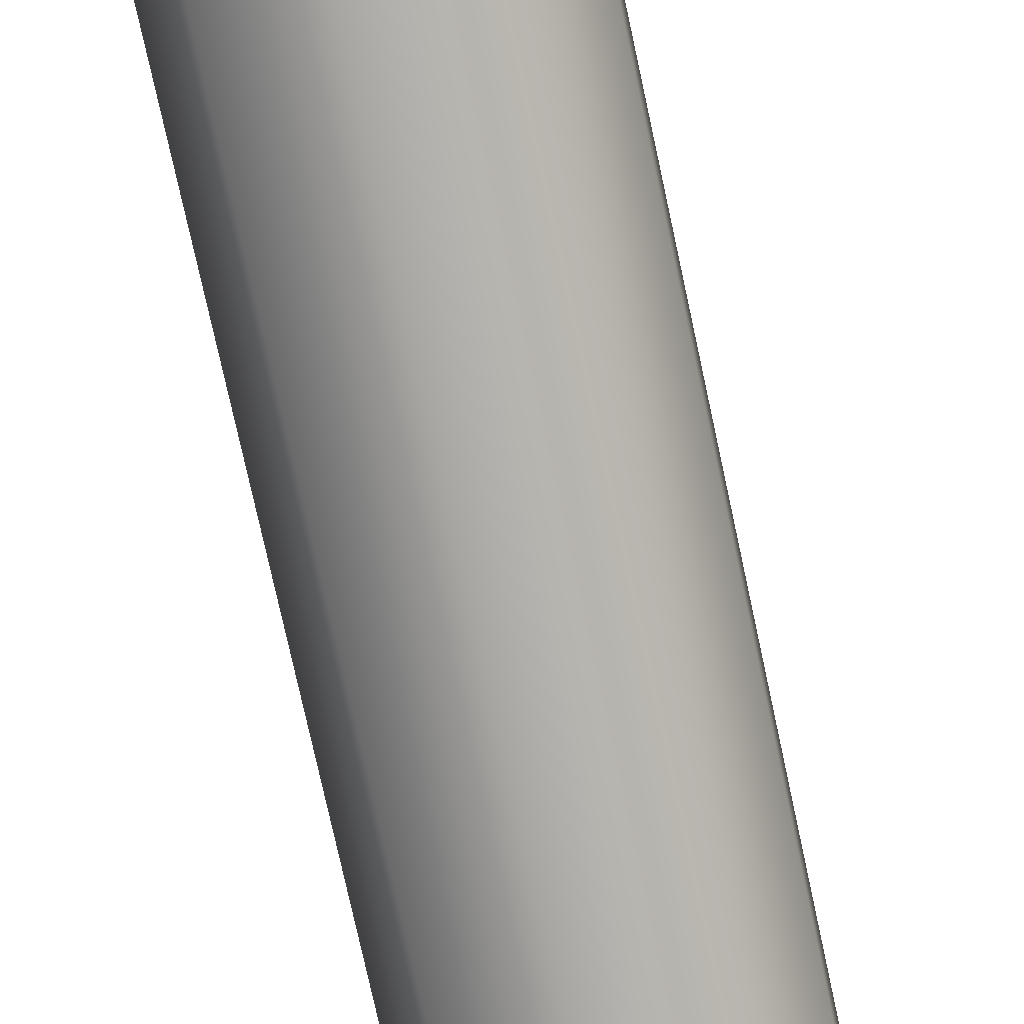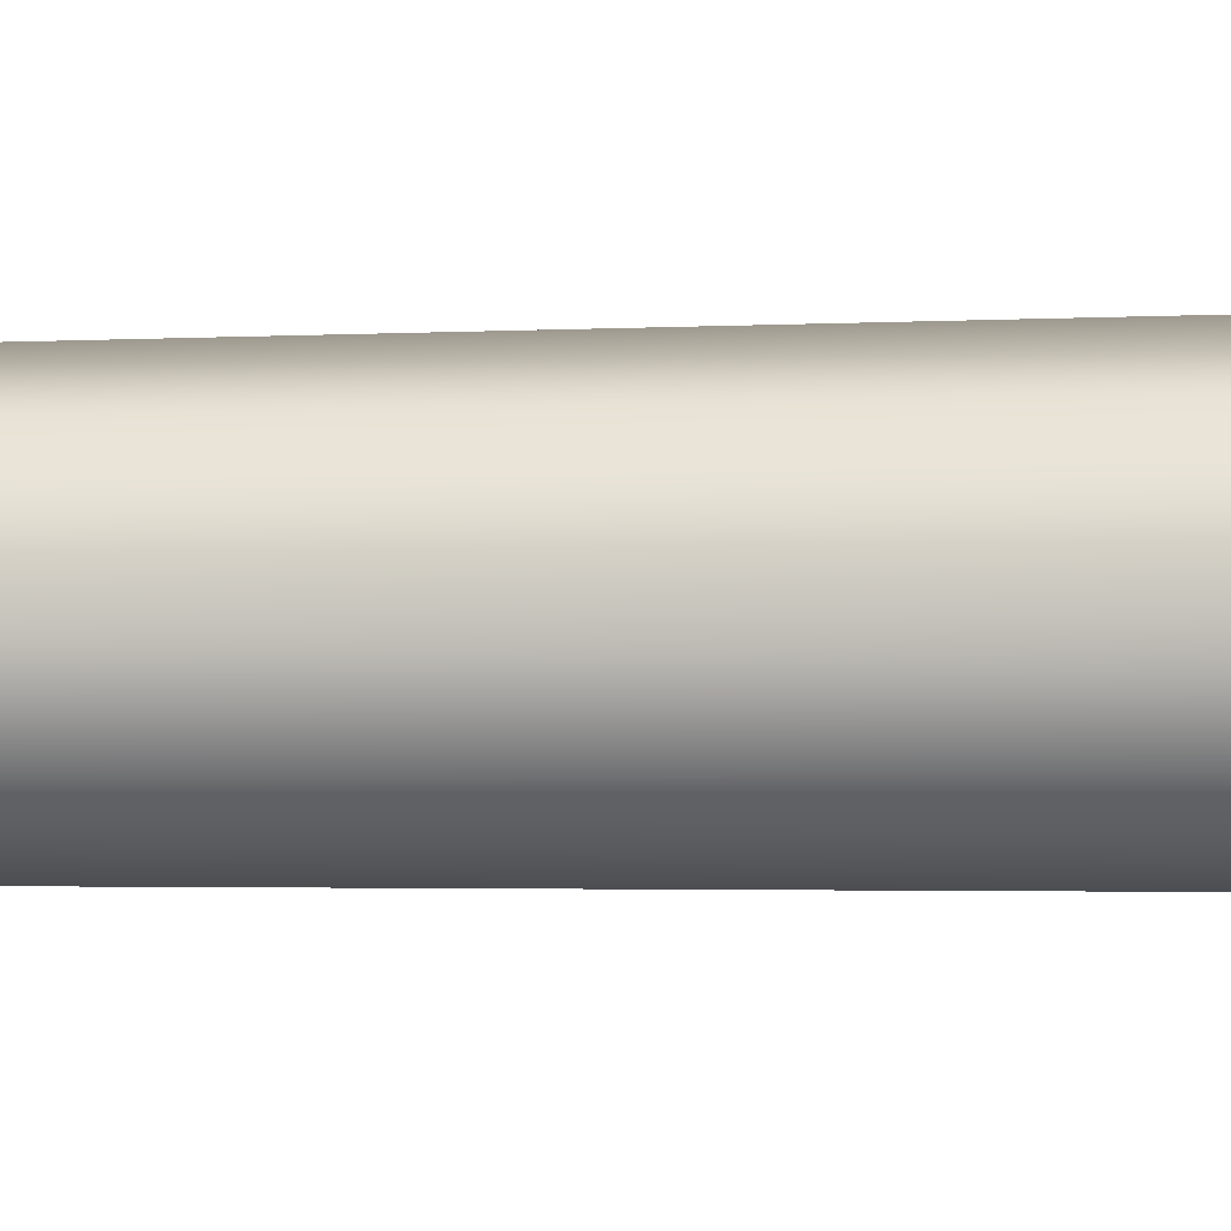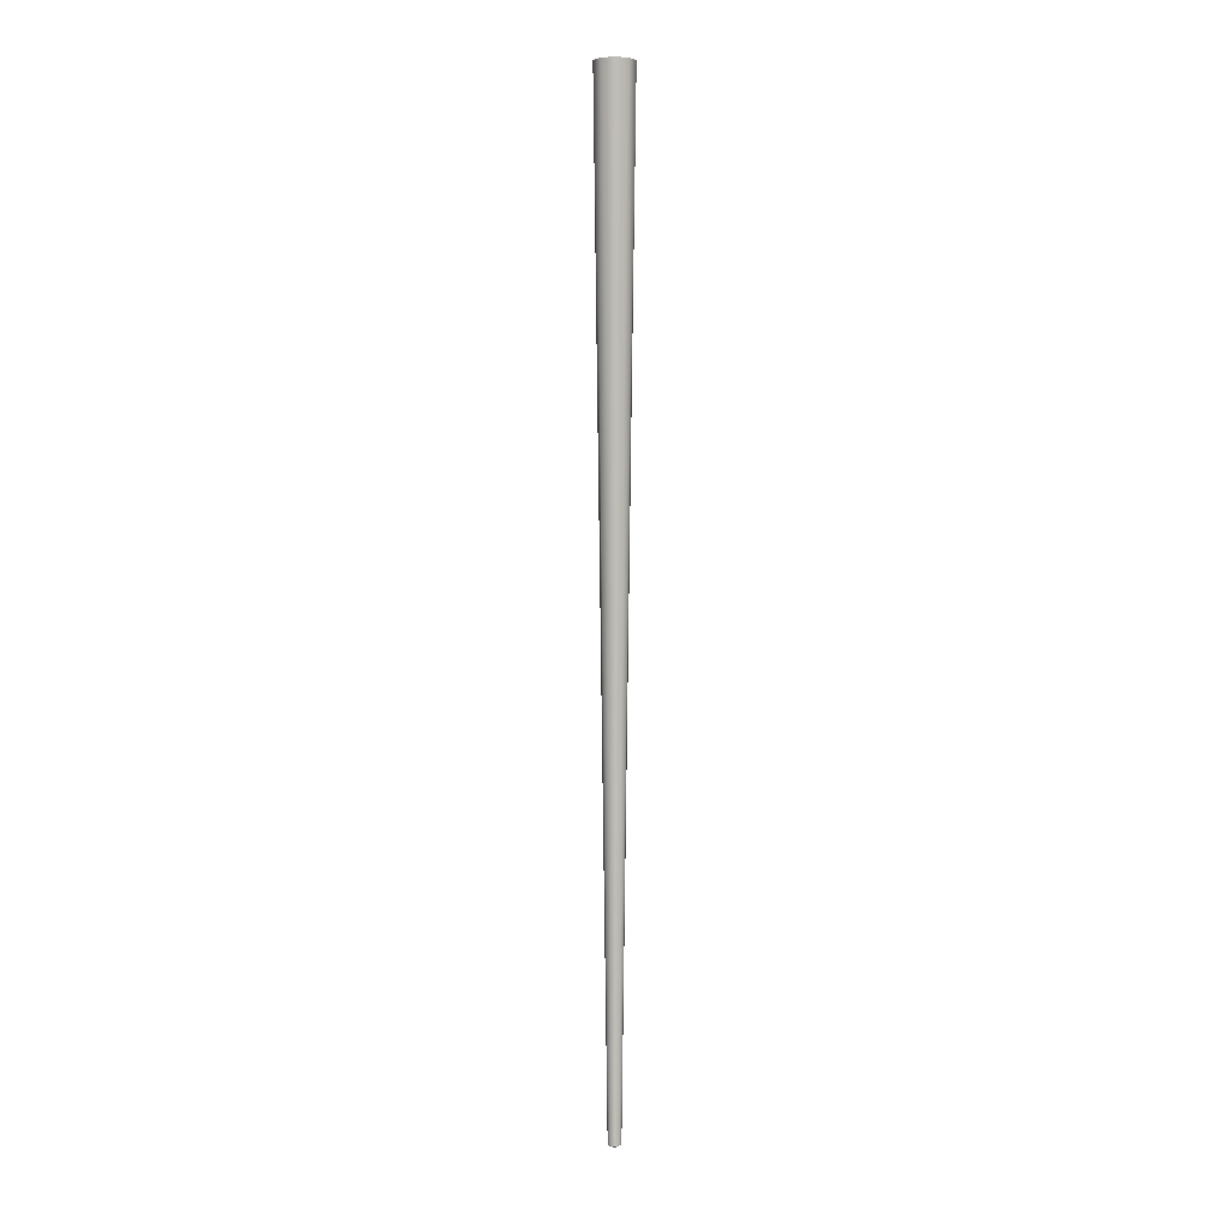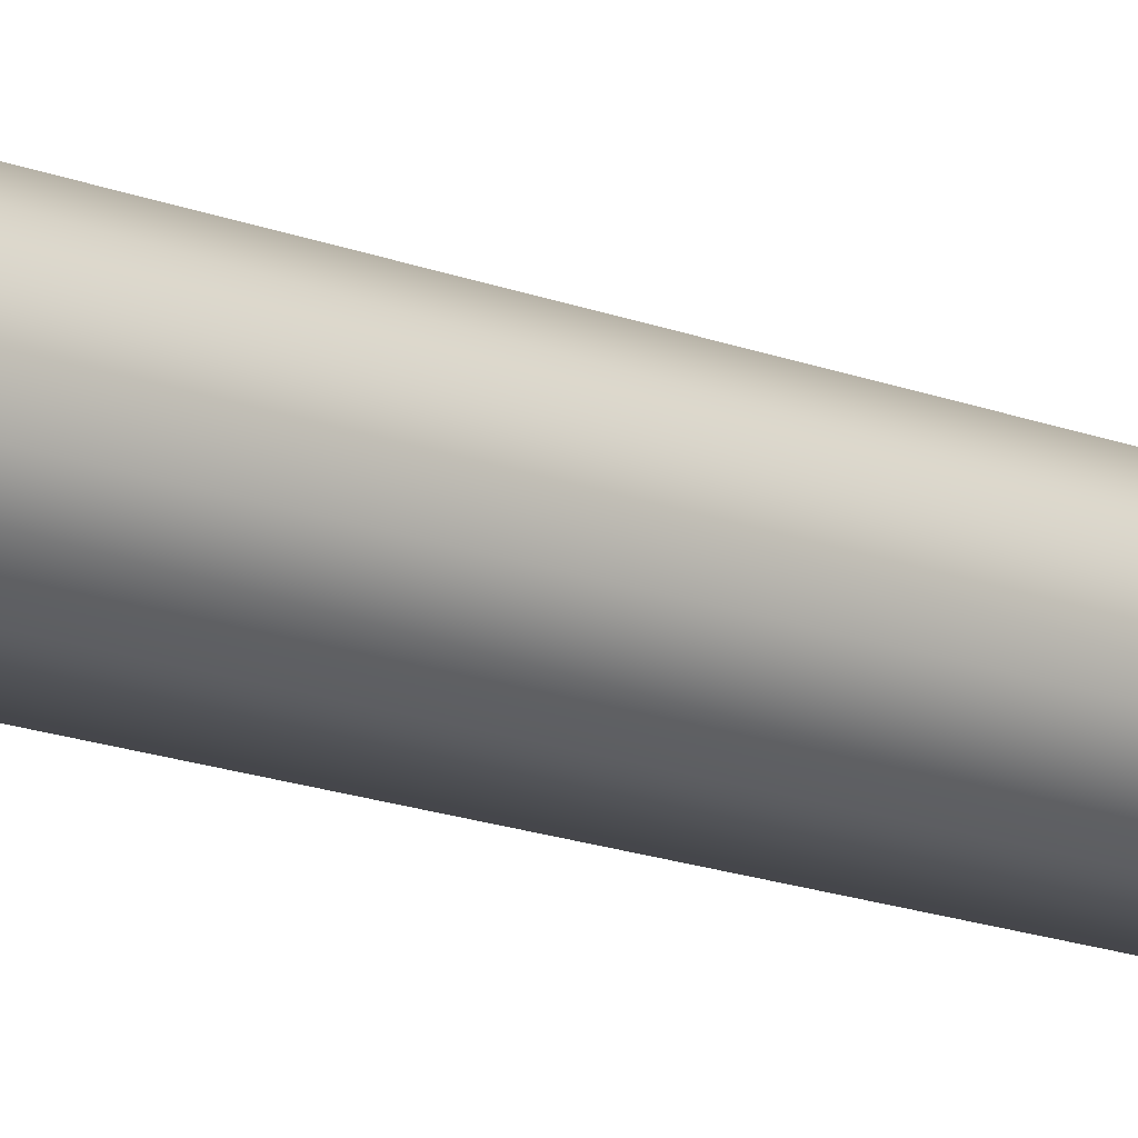
<metadata>
{"format":"obj","ext":"obj","renderer":"f3d","projection":"perspective","resolution":1024,"background":"white","views":[{"elev":-79.1,"azim":12.4,"up":"+Y"},{"elev":-6.4,"azim":-85.6,"up":"+Y"},{"elev":4.3,"azim":-151.5,"up":"+Z"},{"elev":-15.8,"azim":50.1,"up":"+Y"}]}
</metadata>
<code>
g Solid1
v 1 0 -75
v 0.9833 0 -75.09
v 0.9357 0 -75.16
v 0.7476 0 -75.28
v 0 0 -75.37
v 0.766 -0.6428 -75
v 0.1736 -0.9848 -75
v -0.5 -0.866 -75
v -0.9397 -0.342 -75
v -0.9397 0.342 -75
v -0.5 0.866 -75
v 0.1736 0.9848 -75
v 0.766 0.6428 -75
v 0.2861 0.6906 -75.28
v 0.1935 -0.7221 -75.28
v -0.6474 -0.3738 -75.28
v -0.5286 0.5286 -75.28
v 3 0 75
v 2.298 -1.928 75
v 0.5209 -2.954 75
v -1.5 -2.598 75
v -2.819 -1.026 75
v -2.819 1.026 75
v -1.5 2.598 75
v 0.5209 2.954 75
v 2.298 1.928 75
v -1.2 0 -60
v -1.8 0 -15
v -2.4 -0 30
v 1.128 0.4104 -60
v 1.691 0.6156 -15
v 2.255 0.8208 30
v 2.255 -0.8208 30
v 1.691 -0.6156 -15
v 1.128 -0.4104 -60
v 0.6 1.039 -60
v 0.9 1.559 -15
v 1.2 2.078 30
v -0.2084 1.182 -60
v -0.3126 1.773 -15
v -0.4168 2.364 30
v -0.9193 0.7713 -60
v -1.379 1.157 -15
v -1.839 1.543 30
v -0.9193 -0.7713 -60
v -1.379 -1.157 -15
v -1.839 -1.543 30
v -0.2084 -1.182 -60
v -0.3126 -1.773 -15
v -0.4168 -2.364 30
v 0.6 -1.039 -60
v 0.9 -1.559 -15
v 1.2 -2.078 30
f 1 2 13
f 13 2 3
f 13 3 14
f 14 3 4
f 14 4 5
f 5 4 15
f 15 4 3
f 15 3 6
f 6 3 2
f 6 2 1
f 6 7 15
f 15 7 8
f 15 8 16
f 16 8 9
f 16 9 10
f 16 10 17
f 17 10 11
f 17 11 14
f 14 11 12
f 14 12 13
f 17 5 16
f 14 5 17
f 16 5 15
f 13 30 1
f 1 30 35
f 1 35 6
f 6 35 51
f 6 51 7
f 7 51 48
f 7 48 8
f 8 48 45
f 8 45 9
f 9 45 27
f 9 27 10
f 10 27 42
f 10 42 11
f 11 42 39
f 11 39 12
f 12 39 36
f 12 36 13
f 13 36 30
f 19 33 18
f 18 33 32
f 18 32 26
f 26 32 38
f 26 38 25
f 25 38 41
f 25 41 24
f 24 41 44
f 24 44 23
f 23 44 29
f 23 29 22
f 22 29 47
f 22 47 21
f 21 47 50
f 21 50 20
f 20 50 53
f 20 53 19
f 19 53 33
f 27 28 42
f 42 28 43
f 42 43 39
f 39 43 40
f 39 40 36
f 36 40 37
f 36 37 30
f 30 37 31
f 30 31 35
f 35 31 34
f 35 34 51
f 51 34 52
f 51 52 48
f 48 52 49
f 48 49 45
f 45 49 46
f 45 46 27
f 27 46 28
f 28 29 43
f 43 29 44
f 43 44 40
f 40 44 41
f 40 41 37
f 37 41 38
f 37 38 31
f 31 38 32
f 31 32 34
f 34 32 33
f 34 33 52
f 52 33 53
f 52 53 49
f 49 53 50
f 49 50 46
f 46 50 47
f 46 47 28
f 28 47 29
f 26 23 18
f 18 23 22
f 18 22 19
f 19 22 21
f 19 21 20
f 25 24 26
f 26 24 23

</code>
